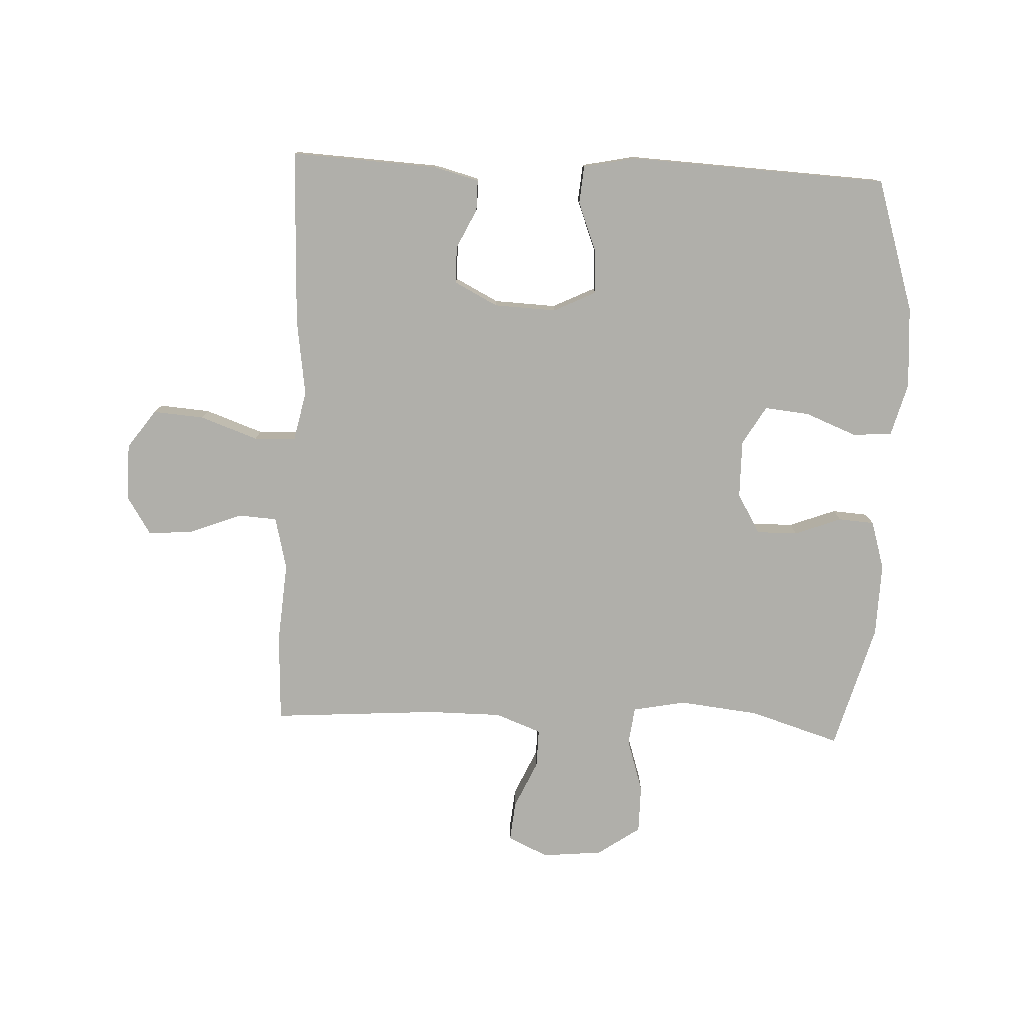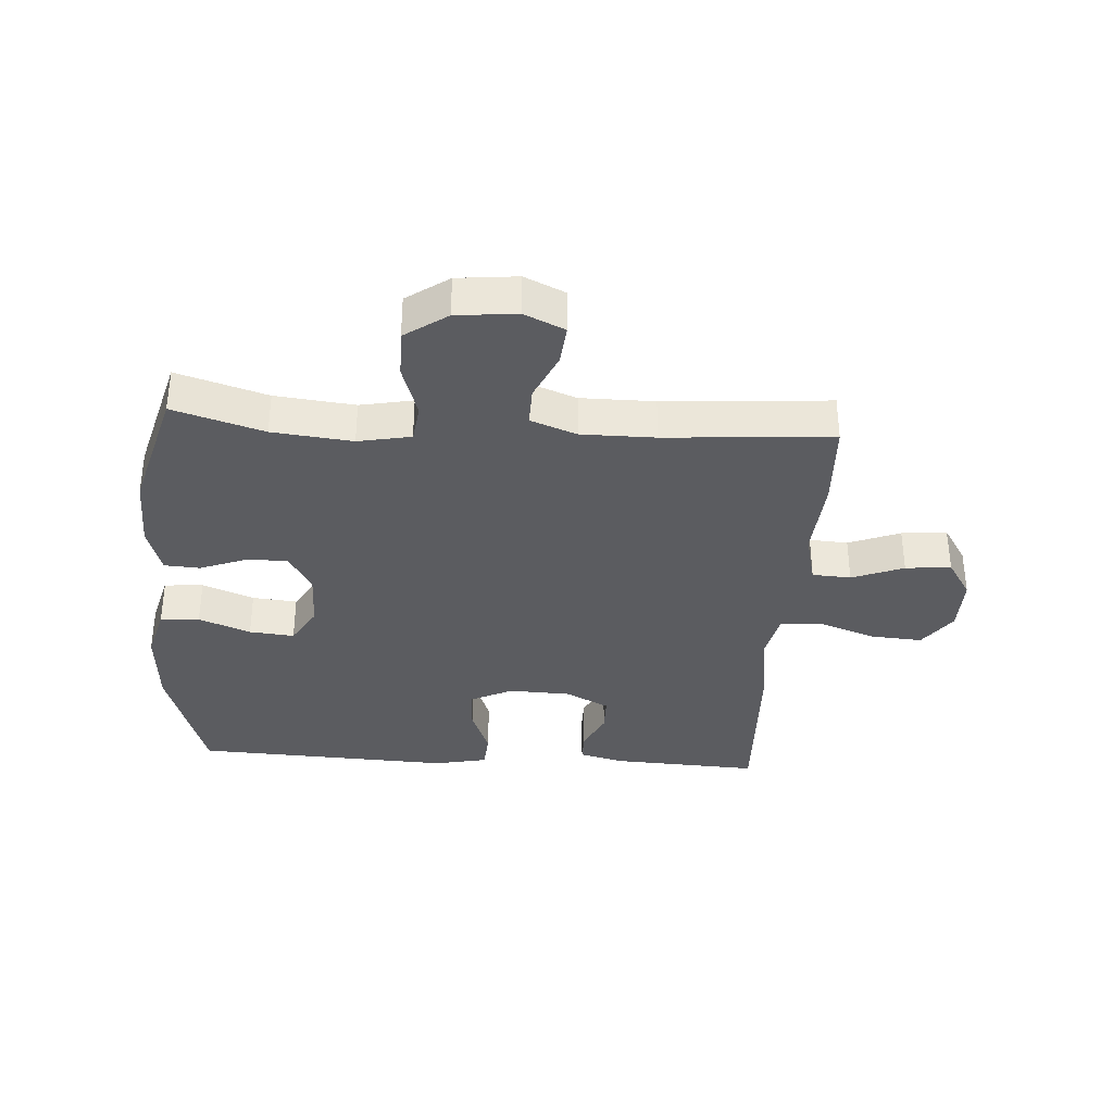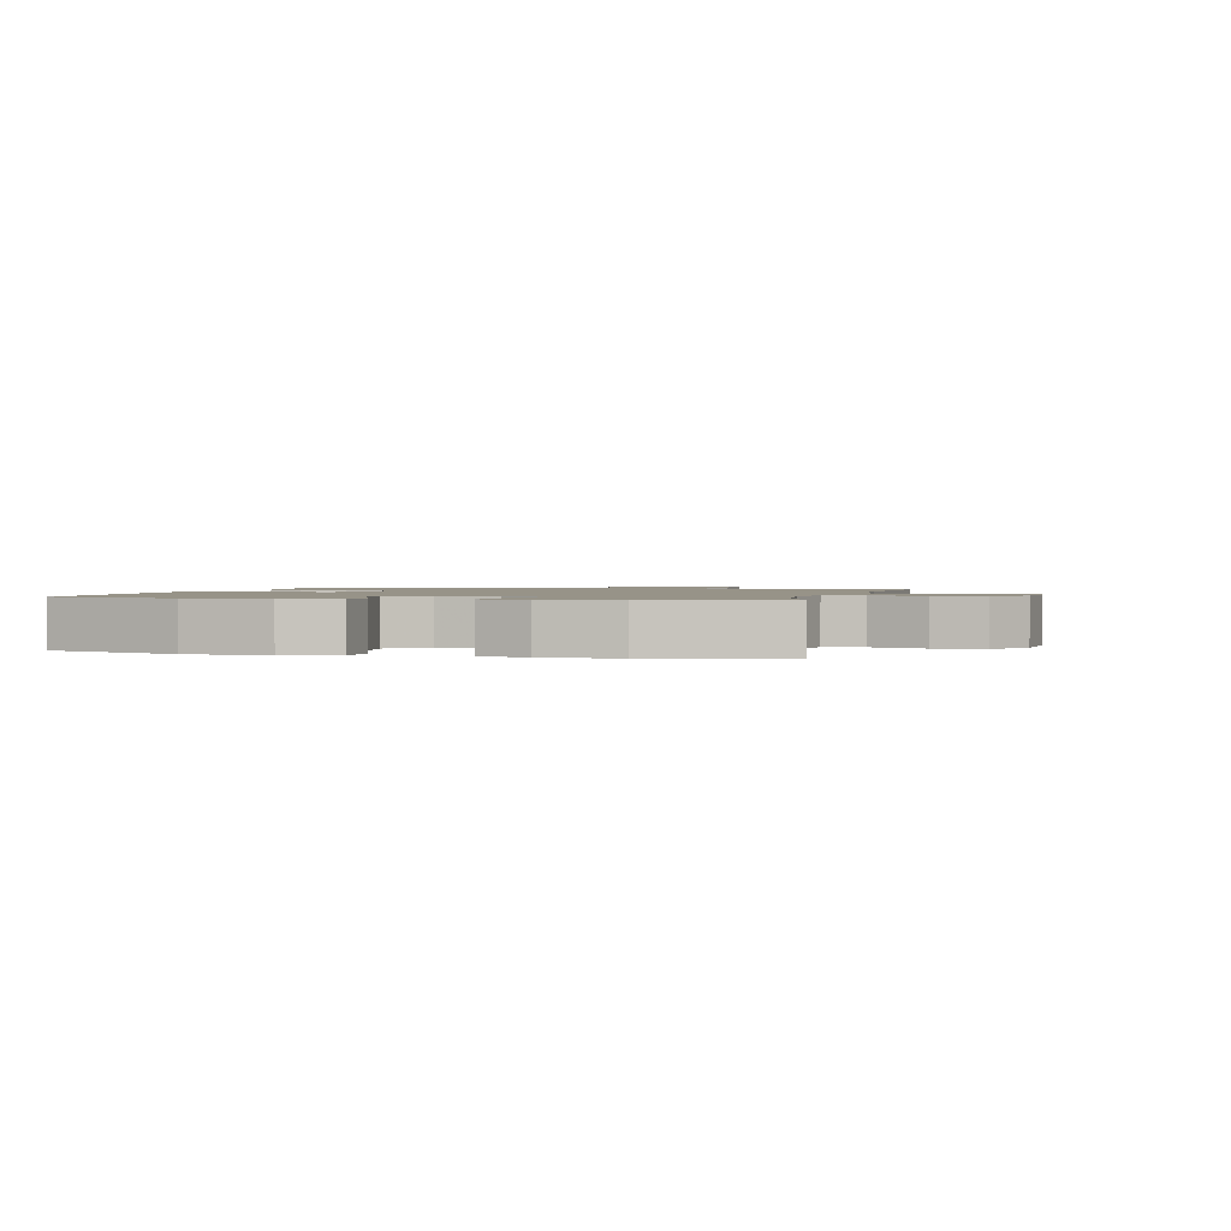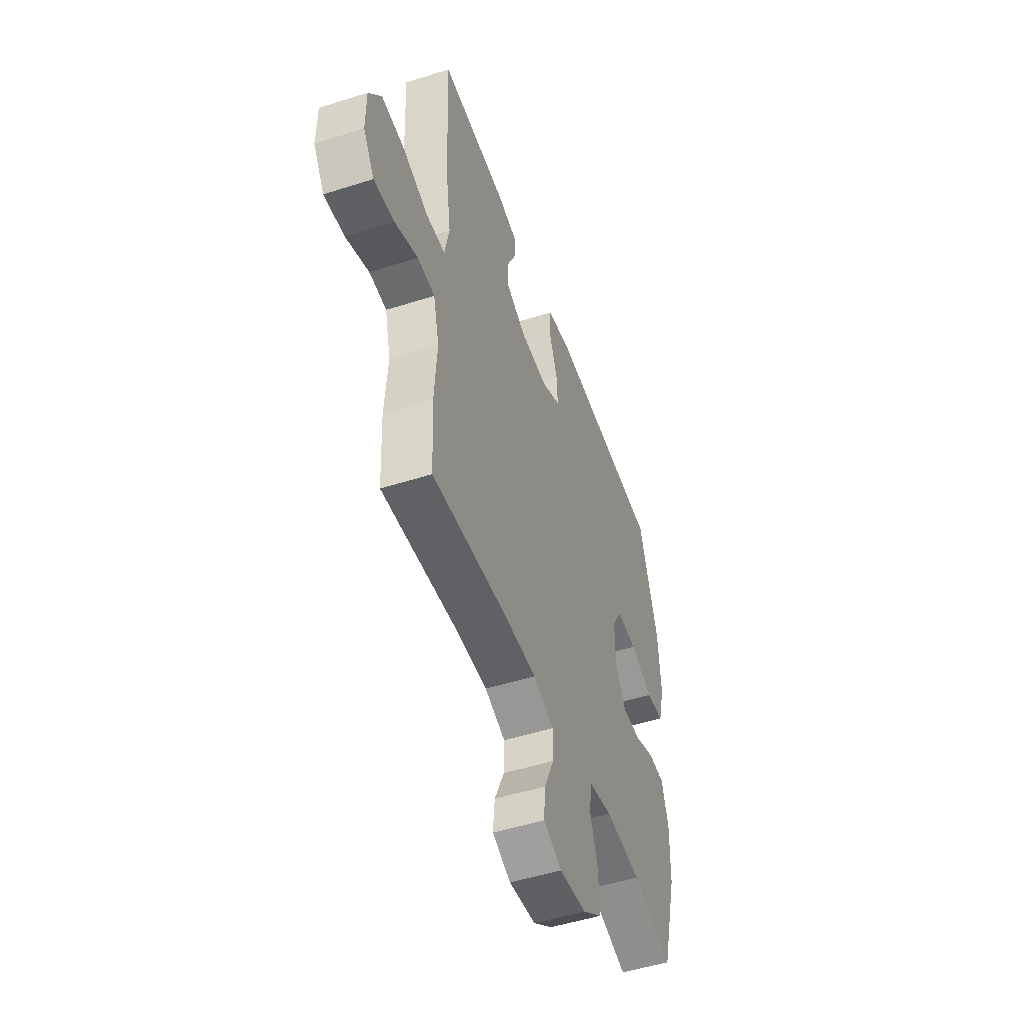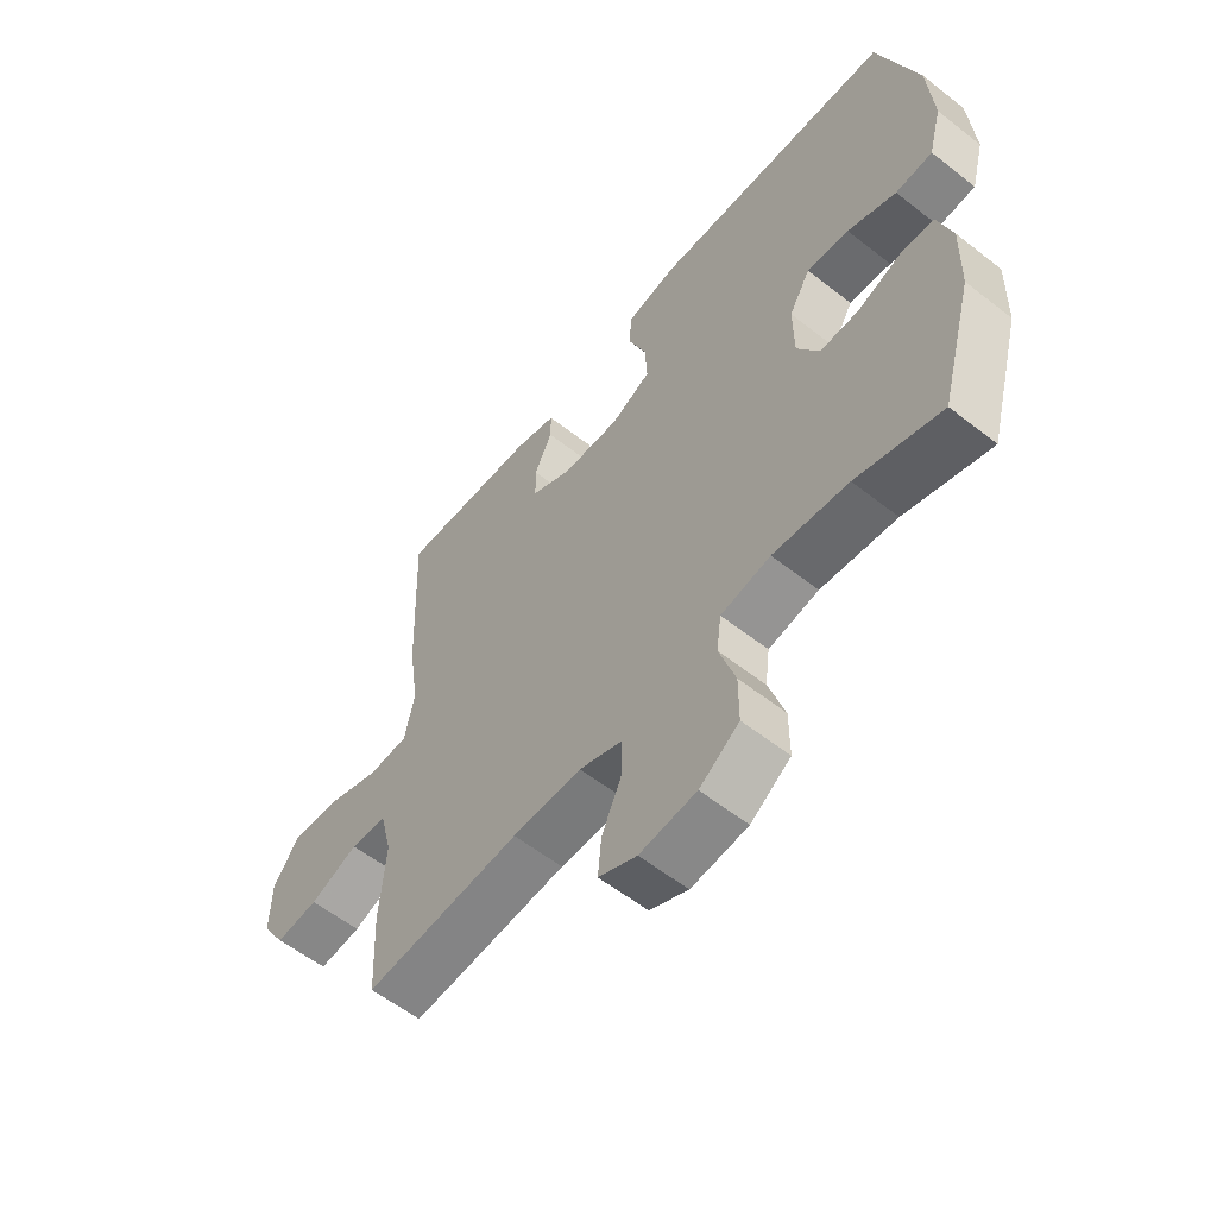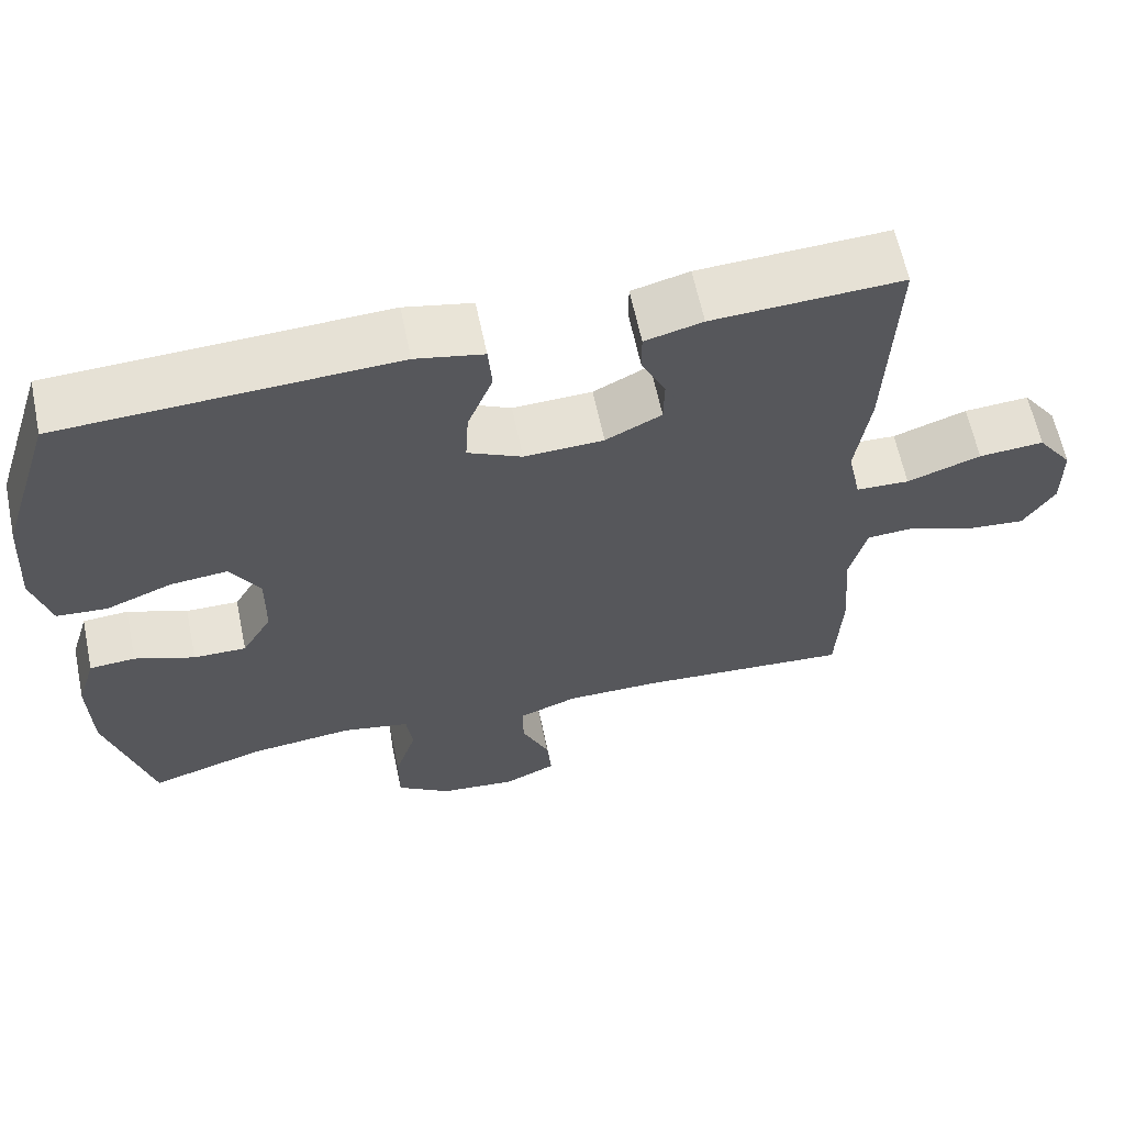
<metadata>
{"format":"obj","ext":"obj","renderer":"f3d","projection":"perspective","resolution":1024,"background":"white","views":[{"elev":-78.0,"azim":-2.7,"up":"+Y"},{"elev":-35.2,"azim":176.2,"up":"+Y"},{"elev":1.4,"azim":104.1,"up":"+Y"},{"elev":-49.9,"azim":-70.6,"up":"+Z"},{"elev":-58.0,"azim":50.9,"up":"+Z"},{"elev":62.6,"azim":168.2,"up":"+Z"}]}
</metadata>
<code>
v -0.5 0.07 0.5
v -0.26 0.07 0.488
v -0.187 0.07 0.469
v -0.187 0.07 0.419
v -0.218 0.07 0.354
v -0.217 0.07 0.294
v -0.146 0.07 0.258
v -0.045 0.07 0.254
v 0.024 0.07 0.288
v 0.02 0.07 0.358
v -0.012 0.07 0.44
v -0.007 0.07 0.501
v 0.079 0.07 0.519
v 0.5 0.07 0.5
v 0.568 0.07 0.285
v 0.577 0.07 0.152
v 0.554 0.07 0.066
v 0.49 0.07 0.061
v 0.406 0.07 0.094
v 0.333 0.07 0.101
v 0.296 0.07 0.038
v 0.297 0.07 -0.056
v 0.335 0.07 -0.121
v 0.402 0.07 -0.12
v 0.478 0.07 -0.091
v 0.536 0.07 -0.095
v 0.56 0.07 -0.174
v 0.557 0.07 -0.294
v 0.5 0.07 -0.5
v 0.353 0.07 -0.455
v 0.223 0.07 -0.441
v 0.137 0.07 -0.458
v 0.129 0.07 -0.52
v 0.157 0.07 -0.607
v 0.157 0.07 -0.686
v 0.088 0.07 -0.734
v -0.01 0.07 -0.744
v -0.076 0.07 -0.714
v -0.07 0.07 -0.649
v -0.035 0.07 -0.571
v -0.034 0.07 -0.508
v -0.109 0.07 -0.48
v -0.229 0.07 -0.48
v -0.5 0.07 -0.5
v -0.507 0.07 -0.356
v -0.497 0.07 -0.224
v -0.518 0.07 -0.138
v -0.581 0.07 -0.134
v -0.665 0.07 -0.167
v -0.739 0.07 -0.174
v -0.779 0.07 -0.111
v -0.778 0.07 -0.019
v -0.733 0.07 0.044
v -0.65 0.07 0.038
v -0.556 0.07 0.005
v -0.488 0.07 0.008
v -0.471 0.07 0.089
v -0.489 0.07 0.214
v -0.5 0 0.5
v -0.26 0 0.488
v -0.187 0 0.469
v -0.187 0 0.419
v -0.218 0 0.354
v -0.217 0 0.294
v -0.146 0 0.258
v -0.045 0 0.254
v 0.024 0 0.288
v 0.02 0 0.358
v -0.012 0 0.44
v -0.007 0 0.501
v 0.079 0 0.519
v 0.5 0 0.5
v 0.568 0 0.285
v 0.577 0 0.152
v 0.554 0 0.066
v 0.49 0 0.061
v 0.406 0 0.094
v 0.333 0 0.101
v 0.296 0 0.038
v 0.297 0 -0.056
v 0.335 0 -0.121
v 0.402 0 -0.12
v 0.478 0 -0.091
v 0.536 0 -0.095
v 0.56 0 -0.174
v 0.557 0 -0.294
v 0.5 0 -0.5
v 0.353 0 -0.455
v 0.223 0 -0.441
v 0.137 0 -0.458
v 0.129 0 -0.52
v 0.157 0 -0.607
v 0.157 0 -0.686
v 0.088 0 -0.734
v -0.01 0 -0.744
v -0.076 0 -0.714
v -0.07 0 -0.649
v -0.035 0 -0.571
v -0.034 0 -0.508
v -0.109 0 -0.48
v -0.229 0 -0.48
v -0.5 0 -0.5
v -0.507 0 -0.356
v -0.497 0 -0.224
v -0.518 0 -0.138
v -0.581 0 -0.134
v -0.665 0 -0.167
v -0.739 0 -0.174
v -0.779 0 -0.111
v -0.778 0 -0.019
v -0.733 0 0.044
v -0.65 0 0.038
v -0.556 0 0.005
v -0.488 0 0.008
v -0.471 0 0.089
v -0.489 0 0.214
f 57 58 1 2
f 56 57 2 3
f 52 53 54 55
f 52 55 56
f 51 52 56
f 48 49 50 51
f 47 48 51 56
f 46 47 56 3
f 43 44 45 46
f 42 43 46
f 41 42 46
f 37 38 39 40
f 37 40 41
f 36 37 41
f 33 34 35 36
f 32 33 36 41
f 27 28 29 30
f 27 30 31
f 24 25 26 27
f 23 24 27 31
f 22 23 31 32
f 16 17 18 19
f 16 19 20
f 15 16 20
f 14 15 20
f 13 14 20 21
f 10 11 12 13
f 9 10 13 21
f 46 3 4 5
f 46 5 6
f 41 46 6 7
f 32 41 7 8
f 21 22 32
f 8 9 21 32
f 60 59 116 115
f 61 60 115 114
f 113 112 111 110
f 114 113 110
f 114 110 109
f 109 108 107 106
f 114 109 106 105
f 61 114 105 104
f 104 103 102 101
f 104 101 100
f 104 100 99
f 98 97 96 95
f 99 98 95
f 99 95 94
f 94 93 92 91
f 99 94 91 90
f 88 87 86 85
f 89 88 85
f 85 84 83 82
f 89 85 82 81
f 90 89 81 80
f 77 76 75 74
f 78 77 74
f 78 74 73
f 78 73 72
f 79 78 72 71
f 71 70 69 68
f 79 71 68 67
f 63 62 61 104
f 64 63 104
f 65 64 104 99
f 66 65 99 90
f 90 80 79
f 90 79 67 66
f 1 59 60 2
f 2 60 61 3
f 3 61 62 4
f 4 62 63 5
f 5 63 64 6
f 6 64 65 7
f 7 65 66 8
f 8 66 67 9
f 9 67 68 10
f 10 68 69 11
f 11 69 70 12
f 12 70 71 13
f 13 71 72 14
f 14 72 73 15
f 15 73 74 16
f 16 74 75 17
f 17 75 76 18
f 18 76 77 19
f 19 77 78 20
f 20 78 79 21
f 21 79 80 22
f 22 80 81 23
f 23 81 82 24
f 24 82 83 25
f 25 83 84 26
f 26 84 85 27
f 27 85 86 28
f 28 86 87 29
f 29 87 88 30
f 30 88 89 31
f 31 89 90 32
f 32 90 91 33
f 33 91 92 34
f 34 92 93 35
f 35 93 94 36
f 36 94 95 37
f 37 95 96 38
f 38 96 97 39
f 39 97 98 40
f 40 98 99 41
f 41 99 100 42
f 42 100 101 43
f 43 101 102 44
f 44 102 103 45
f 45 103 104 46
f 46 104 105 47
f 47 105 106 48
f 48 106 107 49
f 49 107 108 50
f 50 108 109 51
f 51 109 110 52
f 52 110 111 53
f 53 111 112 54
f 54 112 113 55
f 55 113 114 56
f 56 114 115 57
f 57 115 116 58
f 58 116 59 1

</code>
